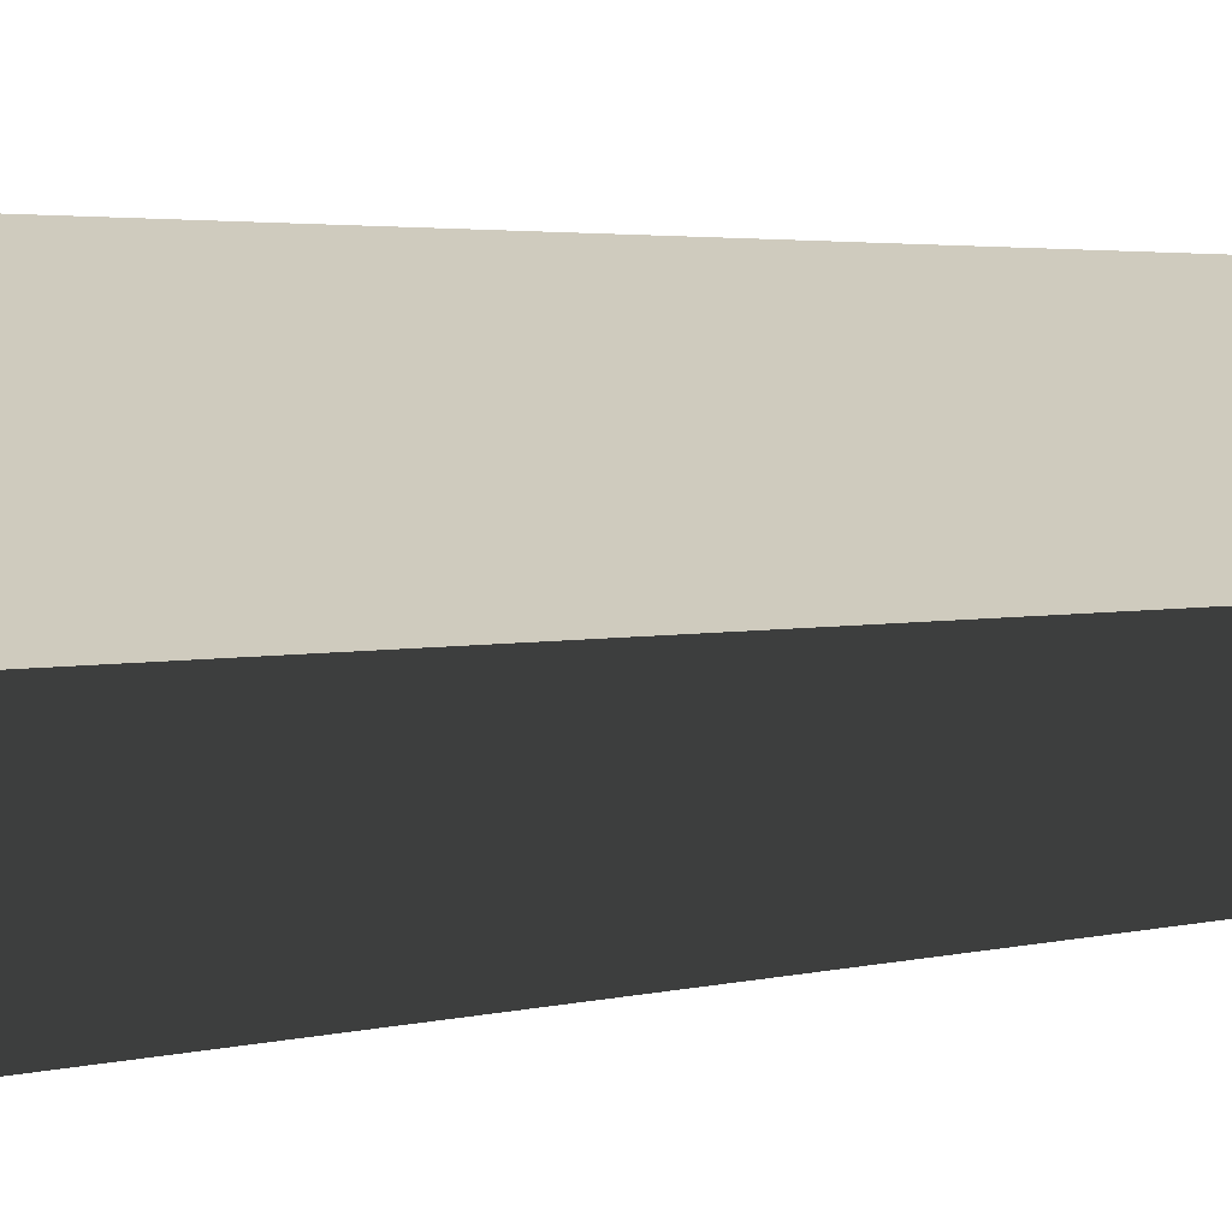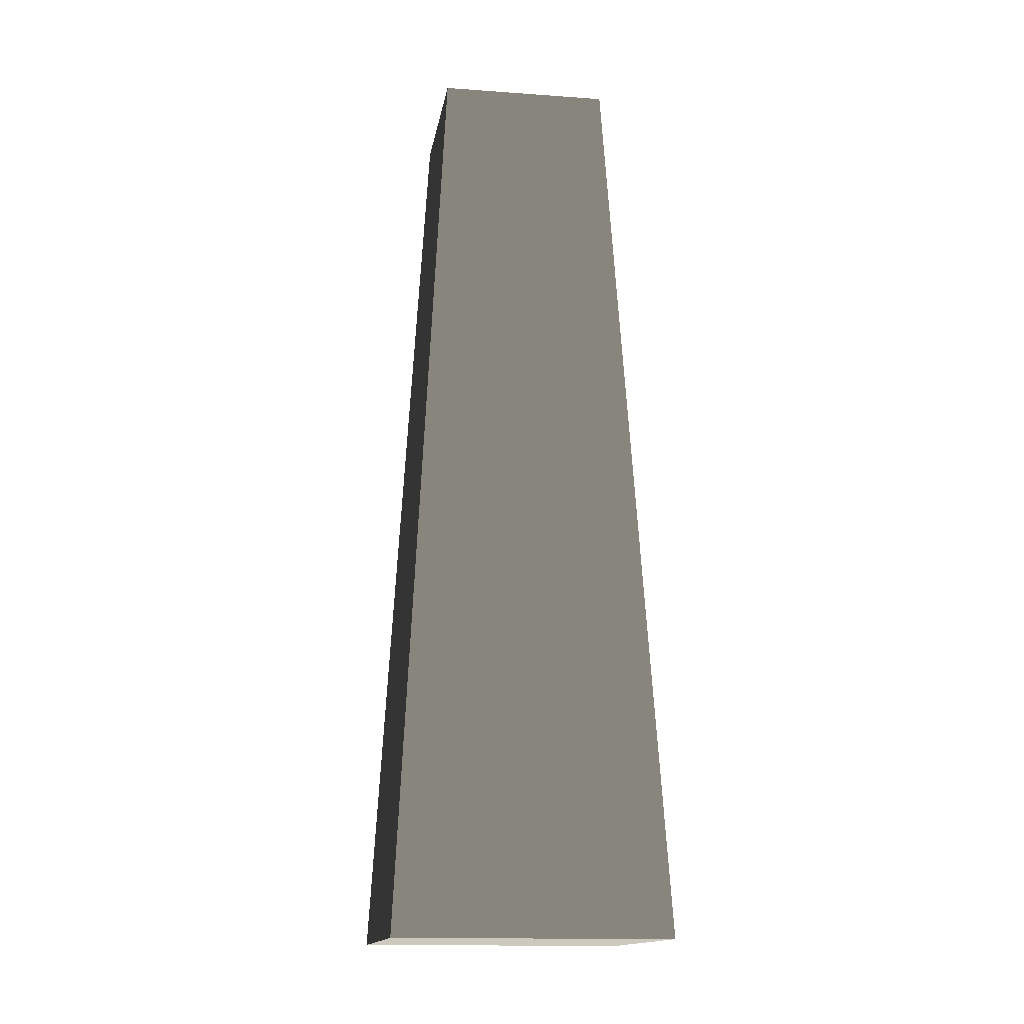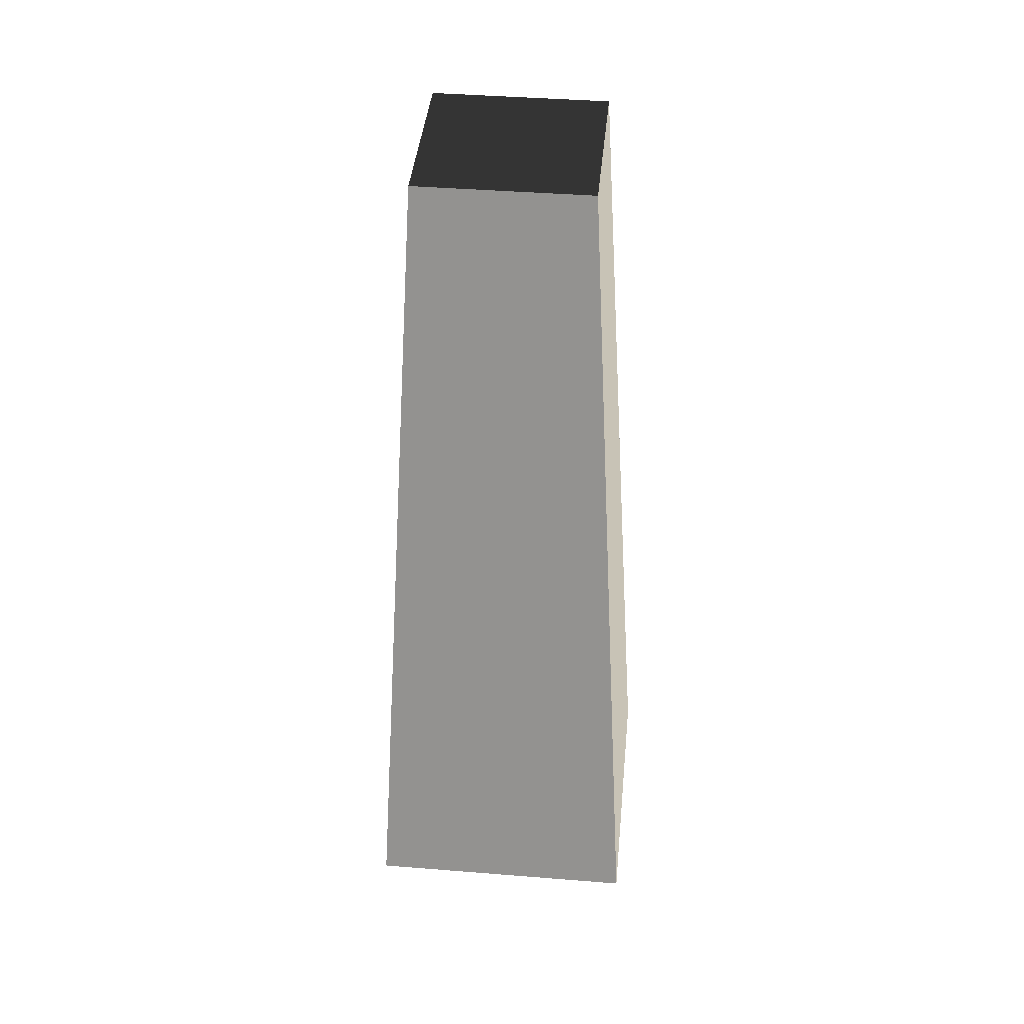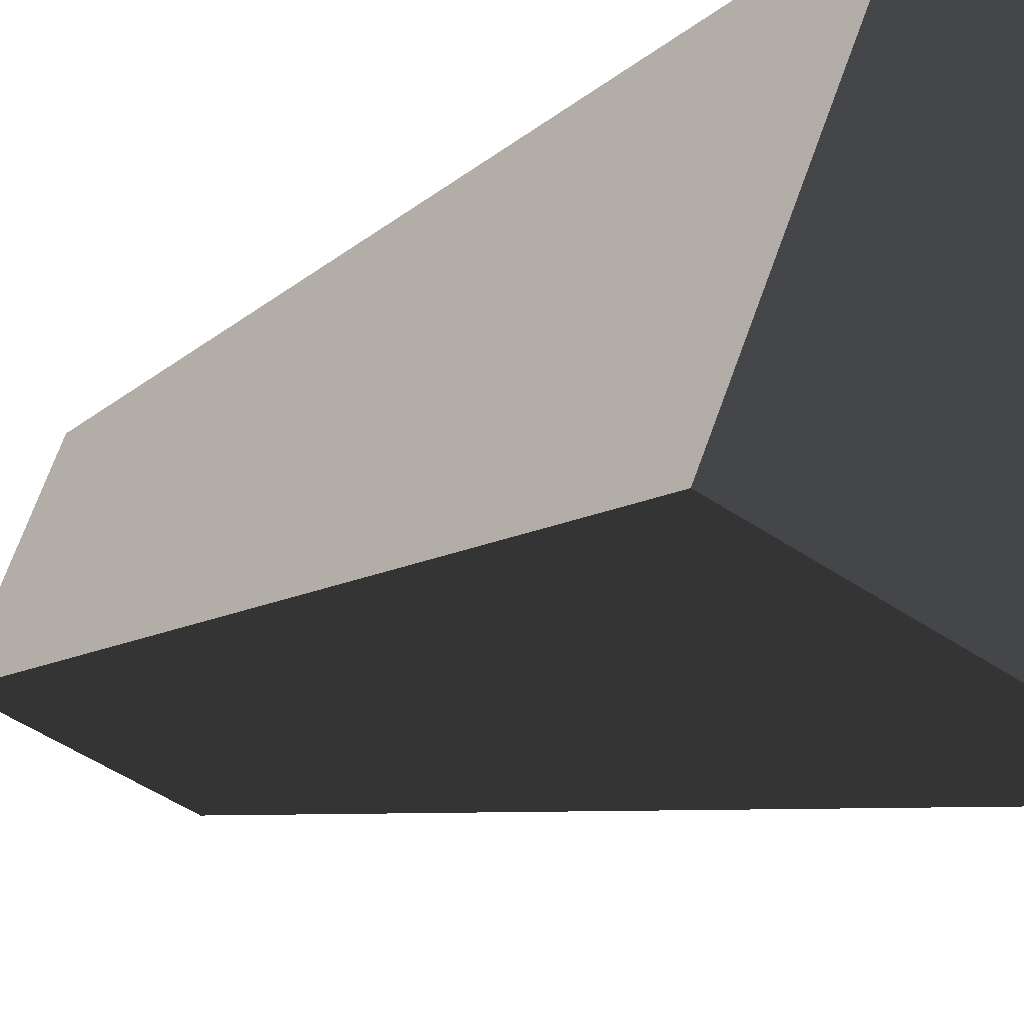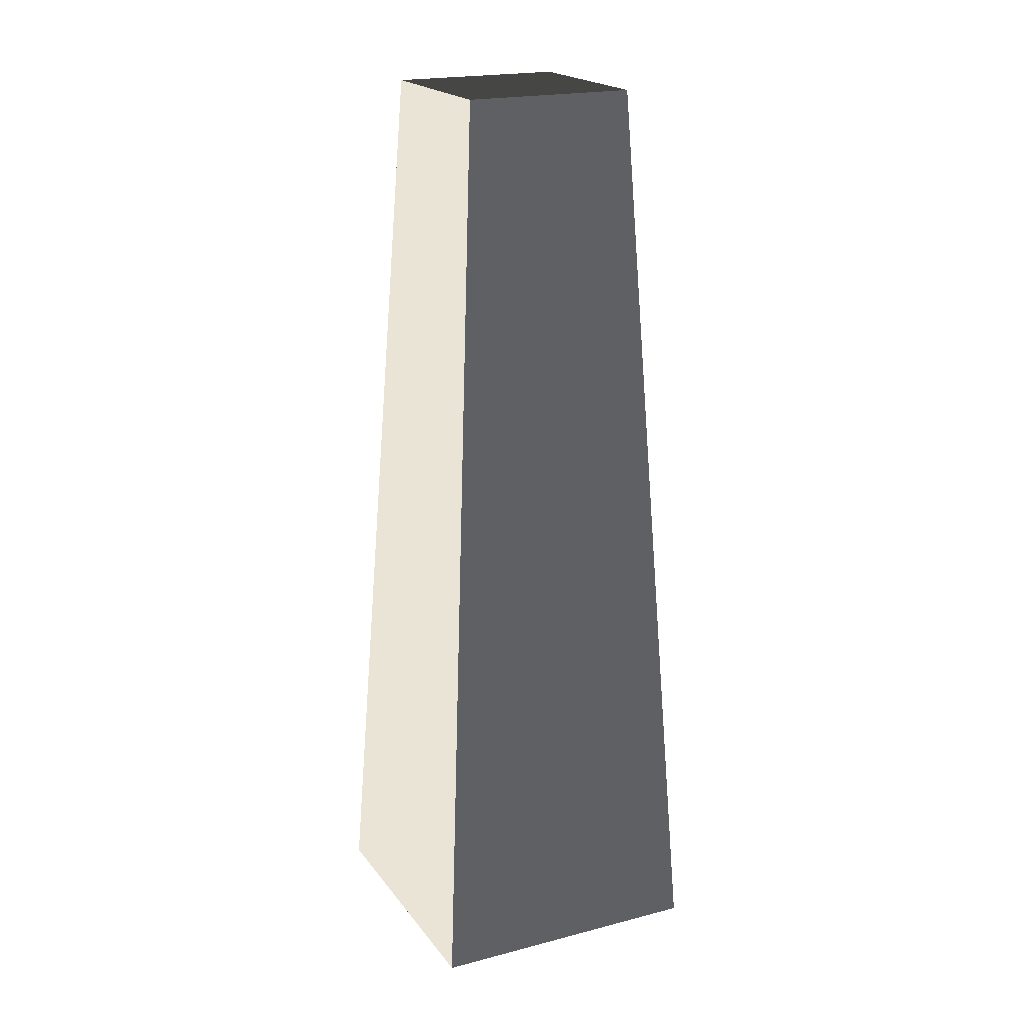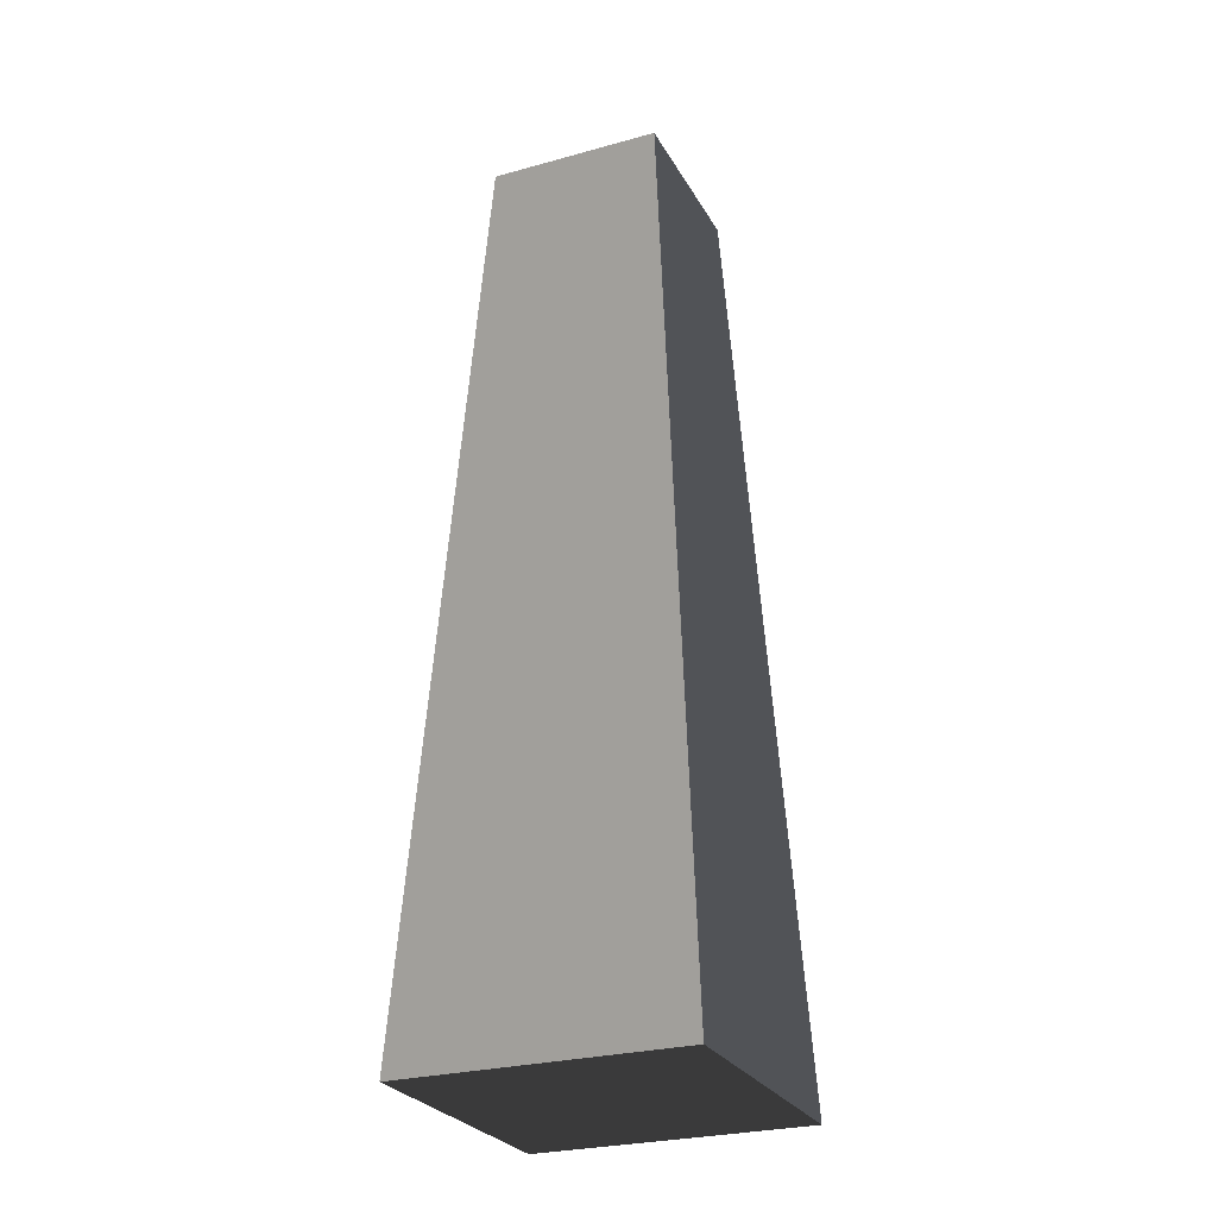
<metadata>
{"format":"obj","ext":"obj","renderer":"f3d","projection":"perspective","resolution":1024,"background":"white","views":[{"elev":-64.7,"azim":-87.0,"up":"+Y"},{"elev":-14.5,"azim":13.8,"up":"+Z"},{"elev":41.4,"azim":-61.7,"up":"+Z"},{"elev":-9.7,"azim":150.5,"up":"+Y"},{"elev":19.9,"azim":87.1,"up":"+Z"},{"elev":-26.6,"azim":136.3,"up":"+Z"}]}
</metadata>
<code>
v -0.9775 -2.39 -6.028
v -2.39 0.9775 -6.028
v -1.47 0.6014 6.028
v -0.6014 -1.47 6.028
v -2.39 0.9775 -6.028
v 0.9775 2.39 -6.028
v 0.6014 1.47 6.028
v -1.47 0.6014 6.028
v 0.9775 2.39 -6.028
v 2.39 -0.9775 -6.028
v 1.47 -0.6014 6.028
v 0.6014 1.47 6.028
v 2.39 -0.9775 -6.028
v -0.9775 -2.39 -6.028
v -0.6014 -1.47 6.028
v 1.47 -0.6014 6.028
v -2.39 0.9775 -6.028
v -0.9775 -2.39 -6.028
v 2.39 -0.9775 -6.028
v 0.9775 2.39 -6.028
v 0.6014 1.47 6.028
v 1.47 -0.6014 6.028
v -0.6014 -1.47 6.028
v -1.47 0.6014 6.028
g Rock_(6)_831_30
f 1 3 2
f 1 4 3
f 5 7 6
f 5 8 7
f 9 11 10
f 9 12 11
f 13 15 14
f 13 16 15
f 17 19 18
f 17 20 19
f 21 23 22
f 21 24 23

</code>
